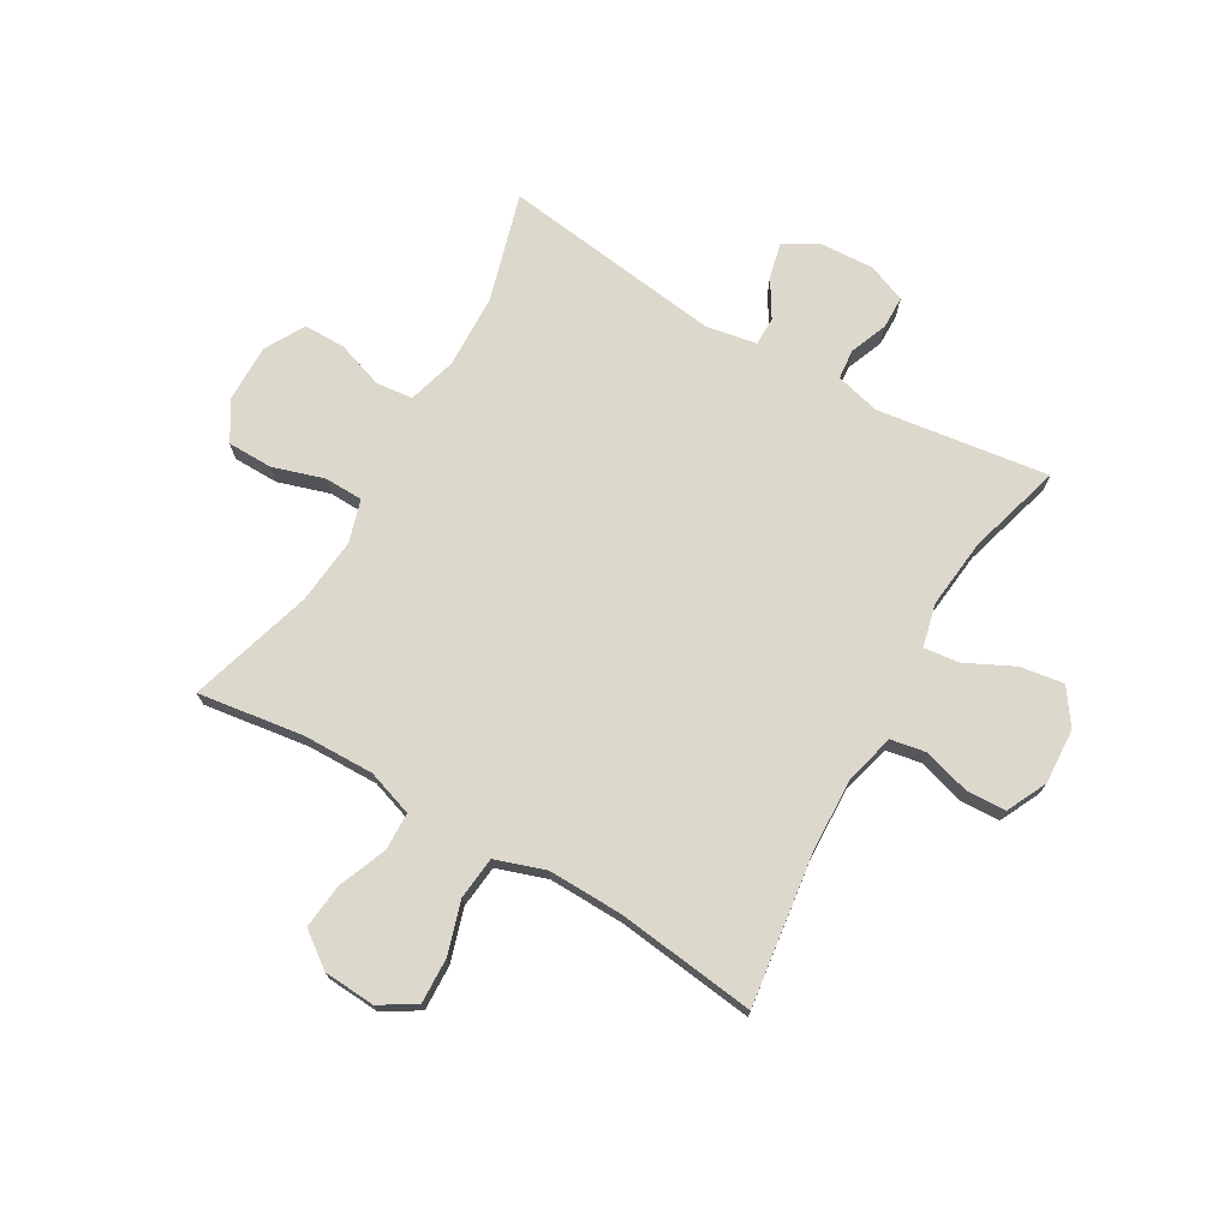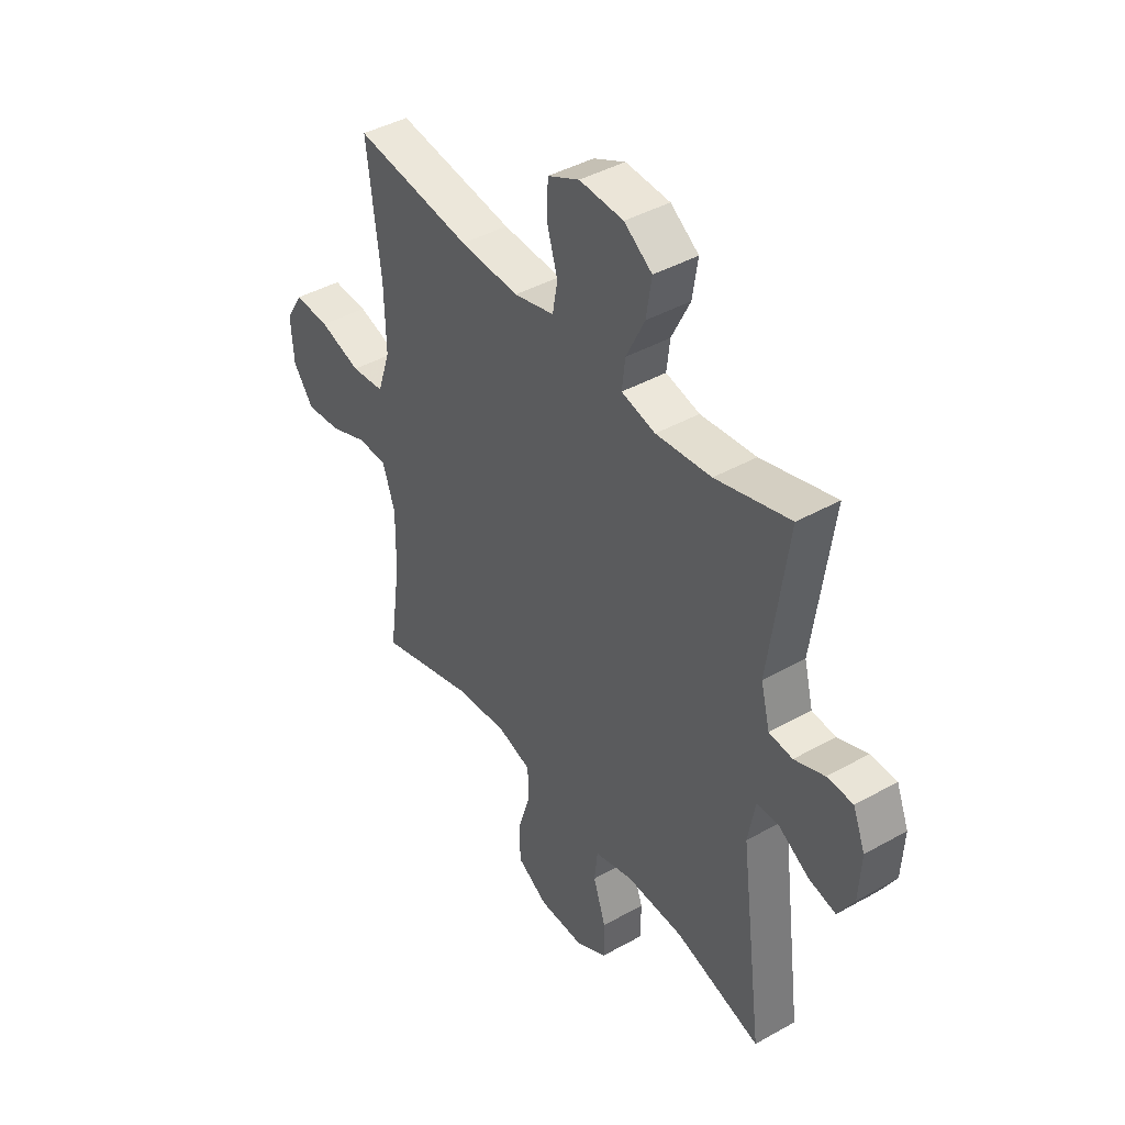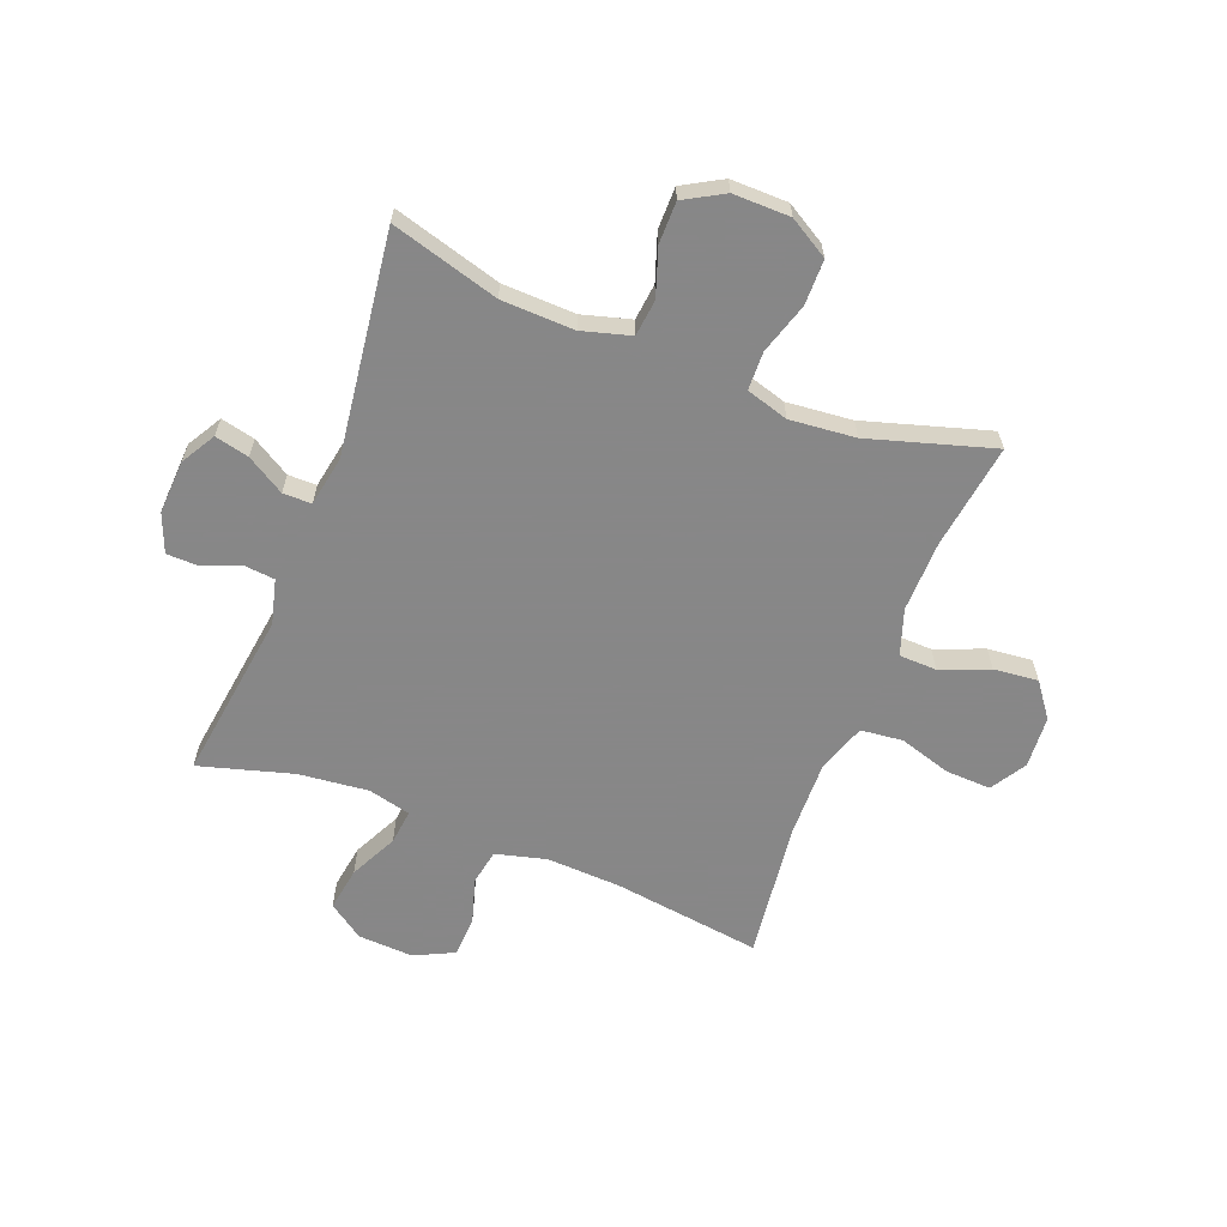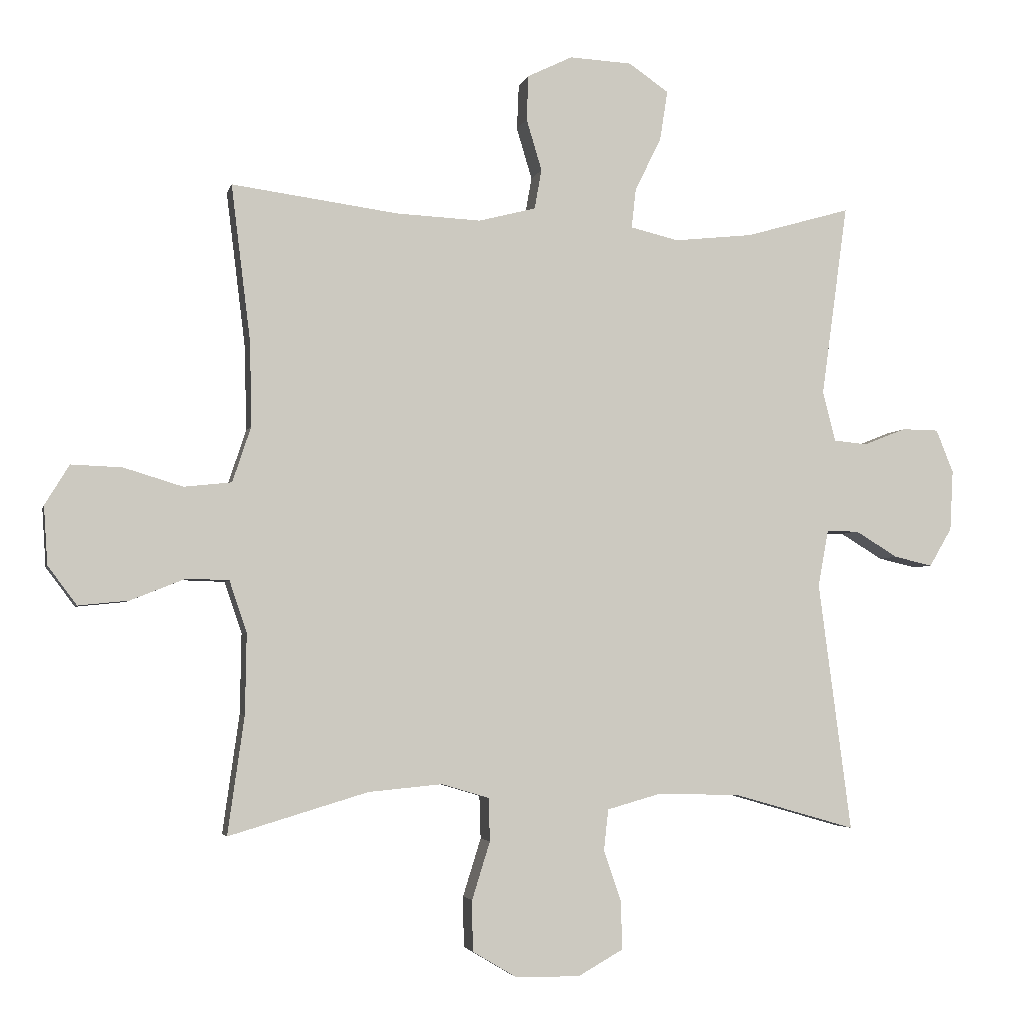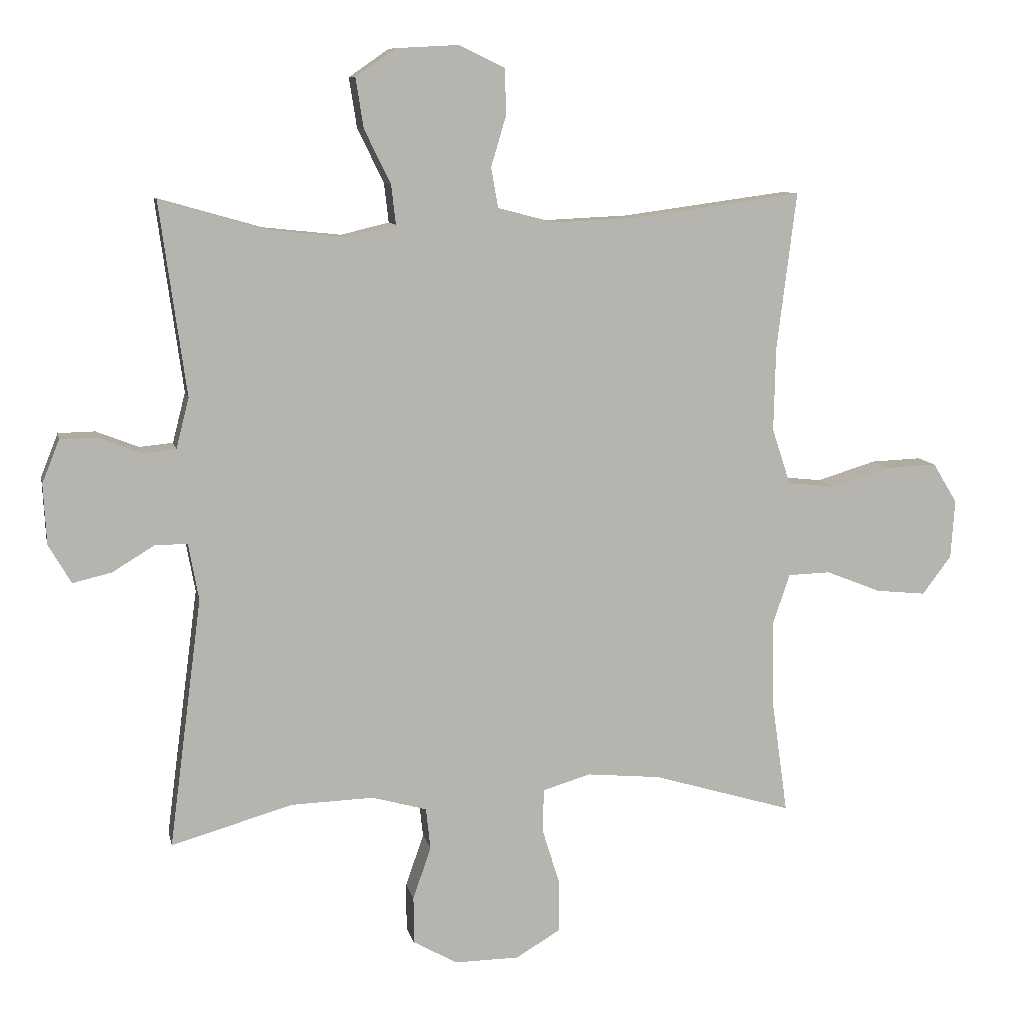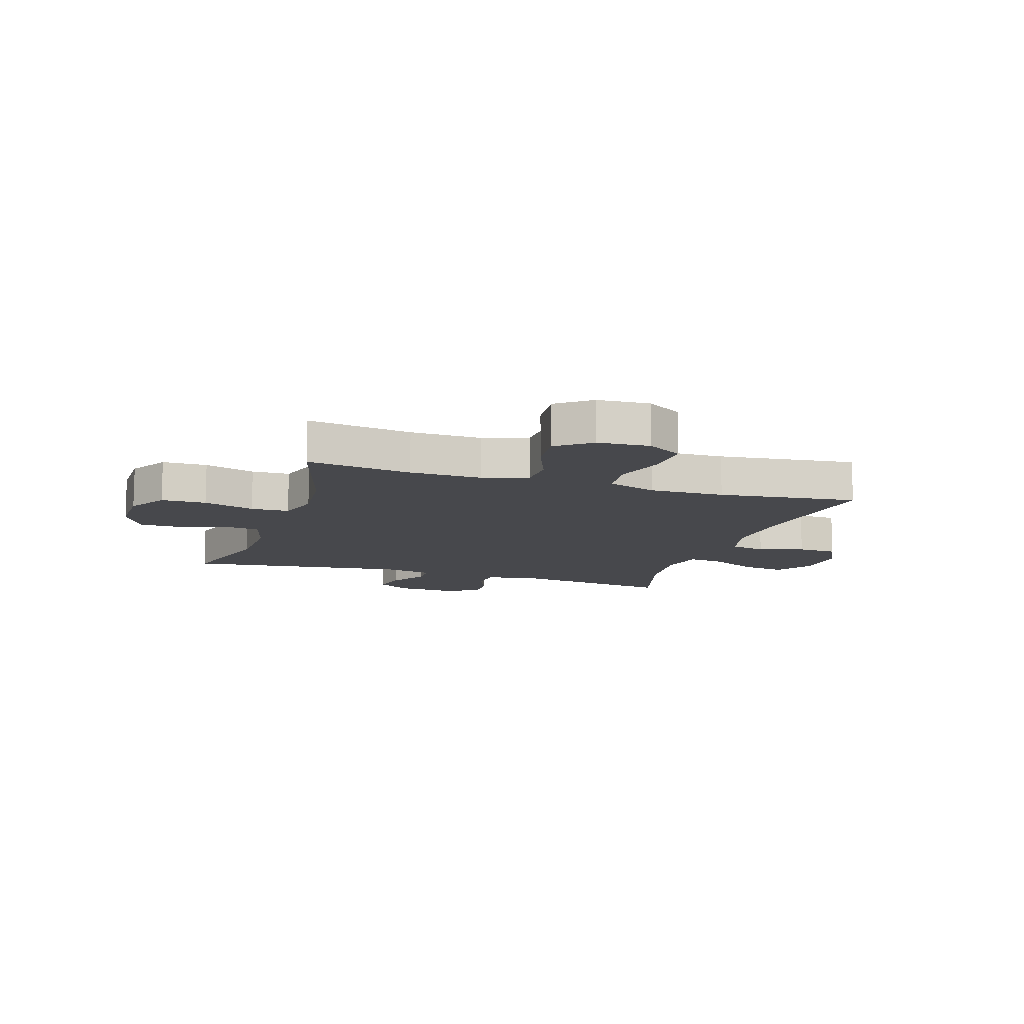
<metadata>
{"format":"obj","ext":"obj","renderer":"f3d","projection":"perspective","resolution":1024,"background":"white","views":[{"elev":72.7,"azim":-60.0,"up":"+Y"},{"elev":42.3,"azim":56.1,"up":"+Z"},{"elev":-62.6,"azim":158.7,"up":"+Y"},{"elev":-3.7,"azim":-12.6,"up":"+Z"},{"elev":9.6,"azim":168.2,"up":"+Z"},{"elev":-11.6,"azim":-107.9,"up":"+Y"}]}
</metadata>
<code>
v 0.5 0.07 0.5
v 0.459 0.07 0.201
v 0.479 0.07 0.123
v 0.531 0.07 0.118
v 0.597 0.07 0.144
v 0.654 0.07 0.143
v 0.681 0.07 0.076
v 0.676 0.07 -0.018
v 0.641 0.07 -0.078
v 0.581 0.07 -0.064
v 0.515 0.07 -0.024
v 0.465 0.07 -0.024
v 0.449 0.07 -0.112
v 0.5 0.07 -0.5
v 0.311 0.07 -0.446
v 0.183 0.07 -0.442
v 0.098 0.07 -0.466
v 0.091 0.07 -0.53
v 0.119 0.07 -0.612
v 0.119 0.07 -0.685
v 0.05 0.07 -0.724
v -0.05 0.07 -0.723
v -0.119 0.07 -0.682
v -0.12 0.07 -0.603
v -0.092 0.07 -0.513
v -0.094 0.07 -0.446
v -0.168 0.07 -0.424
v -0.283 0.07 -0.435
v -0.5 0.07 -0.5
v -0.474 0.07 -0.316
v -0.472 0.07 -0.191
v -0.499 0.07 -0.111
v -0.565 0.07 -0.109
v -0.65 0.07 -0.143
v -0.728 0.07 -0.151
v -0.773 0.07 -0.091
v -0.779 0.07 0
v -0.741 0.07 0.062
v -0.662 0.07 0.059
v -0.57 0.07 0.031
v -0.496 0.07 0.039
v -0.467 0.07 0.126
v -0.47 0.07 0.257
v -0.5 0.07 0.5
v -0.24 0.07 0.465
v -0.109 0.07 0.459
v -0.02 0.07 0.482
v -0.009 0.07 0.544
v -0.033 0.07 0.624
v -0.03 0.07 0.694
v 0.04 0.07 0.728
v 0.137 0.07 0.723
v 0.199 0.07 0.68
v 0.187 0.07 0.603
v 0.146 0.07 0.519
v 0.139 0.07 0.458
v 0.214 0.07 0.44
v 0.336 0.07 0.453
v 0.5 0 0.5
v 0.459 0 0.201
v 0.479 0 0.123
v 0.531 0 0.118
v 0.597 0 0.144
v 0.654 0 0.143
v 0.681 0 0.076
v 0.676 0 -0.018
v 0.641 0 -0.078
v 0.581 0 -0.064
v 0.515 0 -0.024
v 0.465 0 -0.024
v 0.449 0 -0.112
v 0.5 0 -0.5
v 0.311 0 -0.446
v 0.183 0 -0.442
v 0.098 0 -0.466
v 0.091 0 -0.53
v 0.119 0 -0.612
v 0.119 0 -0.685
v 0.05 0 -0.724
v -0.05 0 -0.723
v -0.119 0 -0.682
v -0.12 0 -0.603
v -0.092 0 -0.513
v -0.094 0 -0.446
v -0.168 0 -0.424
v -0.283 0 -0.435
v -0.5 0 -0.5
v -0.474 0 -0.316
v -0.472 0 -0.191
v -0.499 0 -0.111
v -0.565 0 -0.109
v -0.65 0 -0.143
v -0.728 0 -0.151
v -0.773 0 -0.091
v -0.779 0 0
v -0.741 0 0.062
v -0.662 0 0.059
v -0.57 0 0.031
v -0.496 0 0.039
v -0.467 0 0.126
v -0.47 0 0.257
v -0.5 0 0.5
v -0.24 0 0.465
v -0.109 0 0.459
v -0.02 0 0.482
v -0.009 0 0.544
v -0.033 0 0.624
v -0.03 0 0.694
v 0.04 0 0.728
v 0.137 0 0.723
v 0.199 0 0.68
v 0.187 0 0.603
v 0.146 0 0.519
v 0.139 0 0.458
v 0.214 0 0.44
v 0.336 0 0.453
f 53 54 55
f 52 53 55
f 51 52 55
f 50 51 55
f 49 50 55
f 48 49 55
f 47 48 55 56
f 46 47 56 57
f 43 44 45
f 45 46 57
f 43 45 57
f 42 43 57
f 38 39 40
f 37 38 40
f 36 37 40
f 35 36 40
f 34 35 40
f 33 34 40
f 32 33 40 41
f 42 57 58
f 41 42 58
f 32 41 58
f 31 32 58
f 23 24 25
f 22 23 25
f 21 22 25
f 20 21 25
f 19 20 25
f 18 19 25
f 17 18 25 26
f 16 17 26 27
f 13 14 15
f 15 16 27
f 13 15 27
f 12 13 27
f 9 10 11
f 8 9 11
f 7 8 11
f 6 7 11
f 5 6 11
f 4 5 11
f 3 4 11 12
f 12 27 28
f 3 12 28
f 2 3 28
f 1 2 28
f 58 1 28
f 31 58 28
f 30 31 28
f 28 29 30
f 113 112 111
f 113 111 110
f 113 110 109
f 113 109 108
f 113 108 107
f 113 107 106
f 114 113 106 105
f 115 114 105 104
f 103 102 101
f 115 104 103
f 115 103 101
f 115 101 100
f 98 97 96
f 98 96 95
f 98 95 94
f 98 94 93
f 98 93 92
f 98 92 91
f 99 98 91 90
f 116 115 100
f 116 100 99
f 116 99 90
f 116 90 89
f 83 82 81
f 83 81 80
f 83 80 79
f 83 79 78
f 83 78 77
f 83 77 76
f 84 83 76 75
f 85 84 75 74
f 73 72 71
f 85 74 73
f 85 73 71
f 85 71 70
f 69 68 67
f 69 67 66
f 69 66 65
f 69 65 64
f 69 64 63
f 69 63 62
f 70 69 62 61
f 86 85 70
f 86 70 61
f 86 61 60
f 86 60 59
f 86 59 116
f 86 116 89
f 86 89 88
f 88 87 86
f 1 59 60 2
f 2 60 61 3
f 3 61 62 4
f 4 62 63 5
f 5 63 64 6
f 6 64 65 7
f 7 65 66 8
f 8 66 67 9
f 9 67 68 10
f 10 68 69 11
f 11 69 70 12
f 12 70 71 13
f 13 71 72 14
f 14 72 73 15
f 15 73 74 16
f 16 74 75 17
f 17 75 76 18
f 18 76 77 19
f 19 77 78 20
f 20 78 79 21
f 21 79 80 22
f 22 80 81 23
f 23 81 82 24
f 24 82 83 25
f 25 83 84 26
f 26 84 85 27
f 27 85 86 28
f 28 86 87 29
f 29 87 88 30
f 30 88 89 31
f 31 89 90 32
f 32 90 91 33
f 33 91 92 34
f 34 92 93 35
f 35 93 94 36
f 36 94 95 37
f 37 95 96 38
f 38 96 97 39
f 39 97 98 40
f 40 98 99 41
f 41 99 100 42
f 42 100 101 43
f 43 101 102 44
f 44 102 103 45
f 45 103 104 46
f 46 104 105 47
f 47 105 106 48
f 48 106 107 49
f 49 107 108 50
f 50 108 109 51
f 51 109 110 52
f 52 110 111 53
f 53 111 112 54
f 54 112 113 55
f 55 113 114 56
f 56 114 115 57
f 57 115 116 58
f 58 116 59 1

</code>
